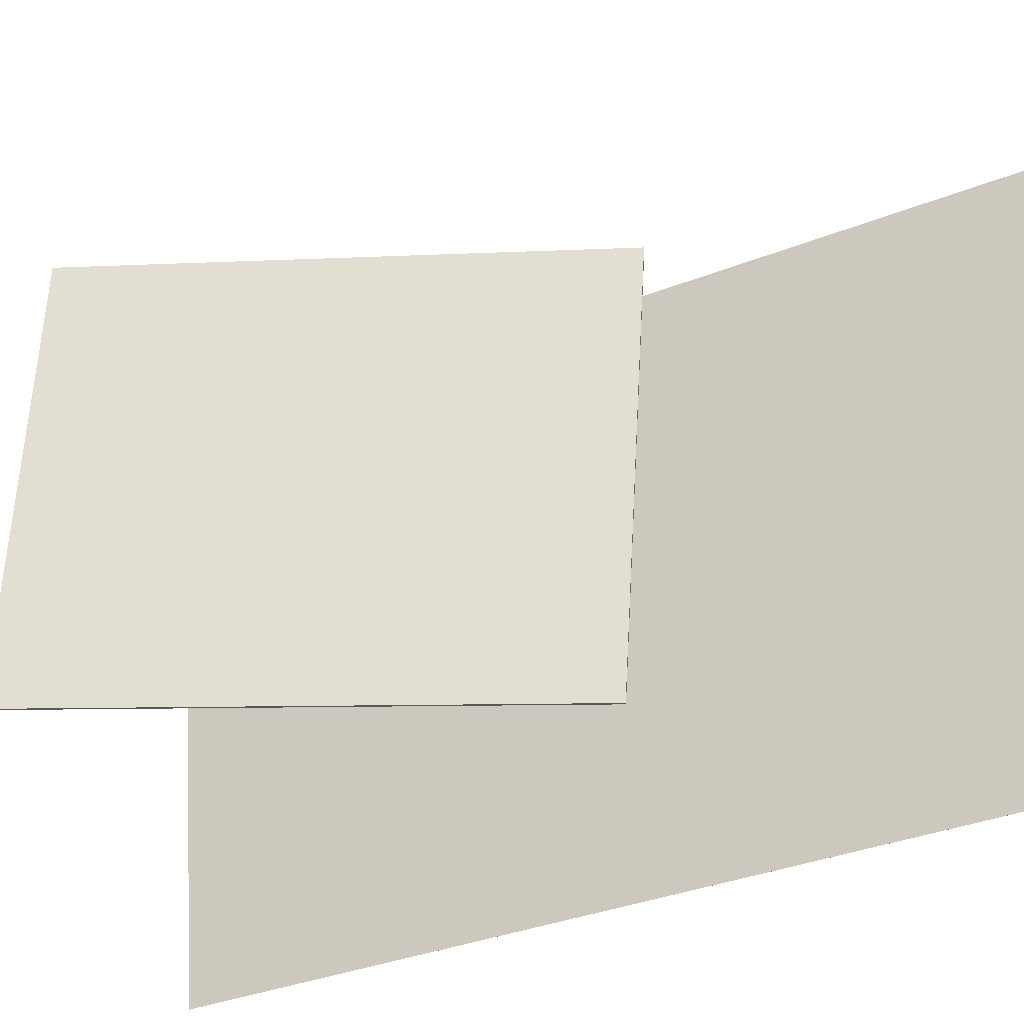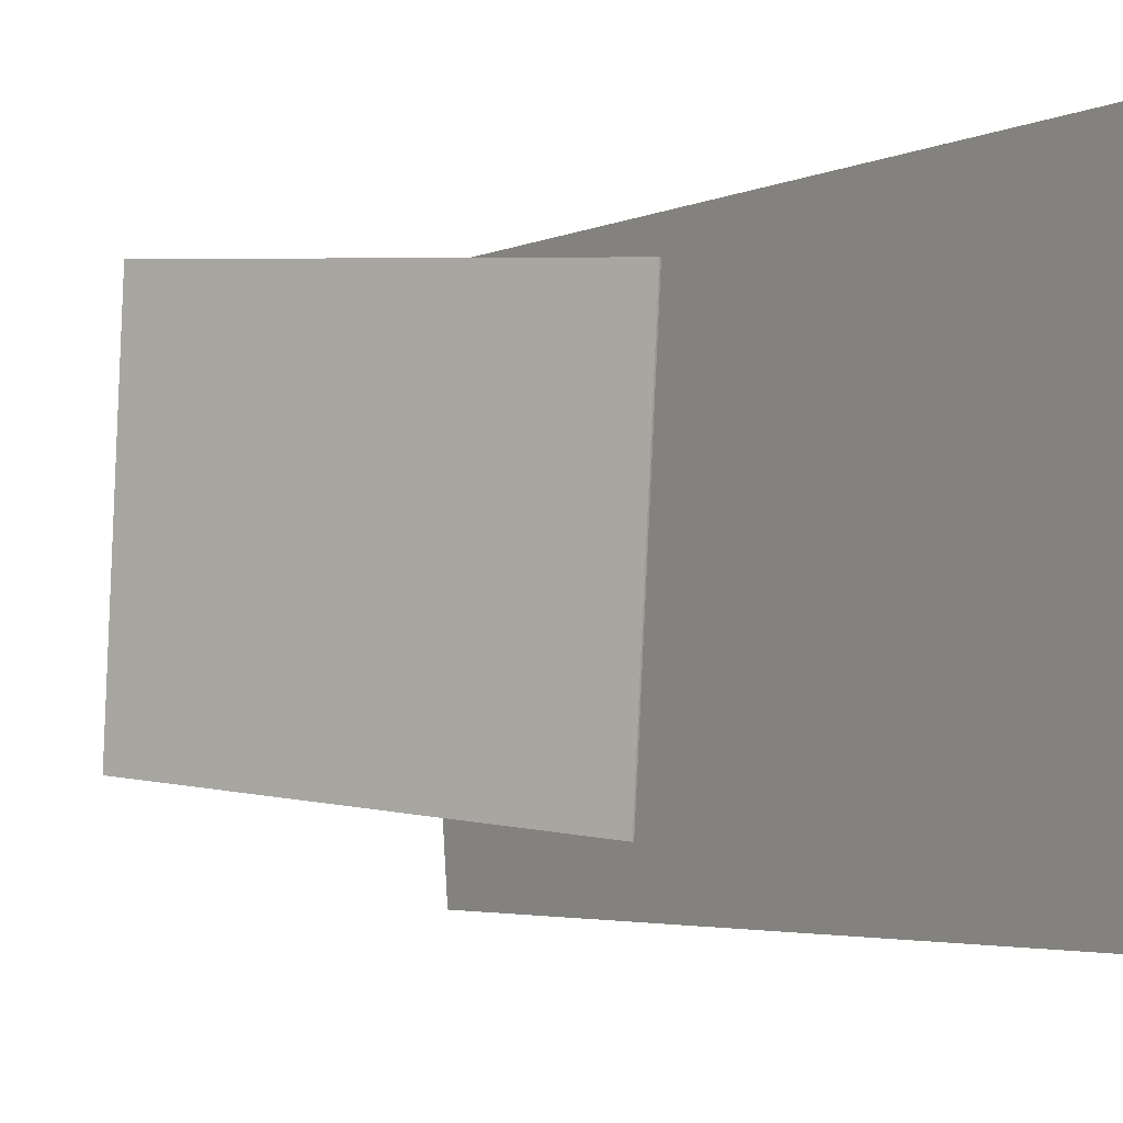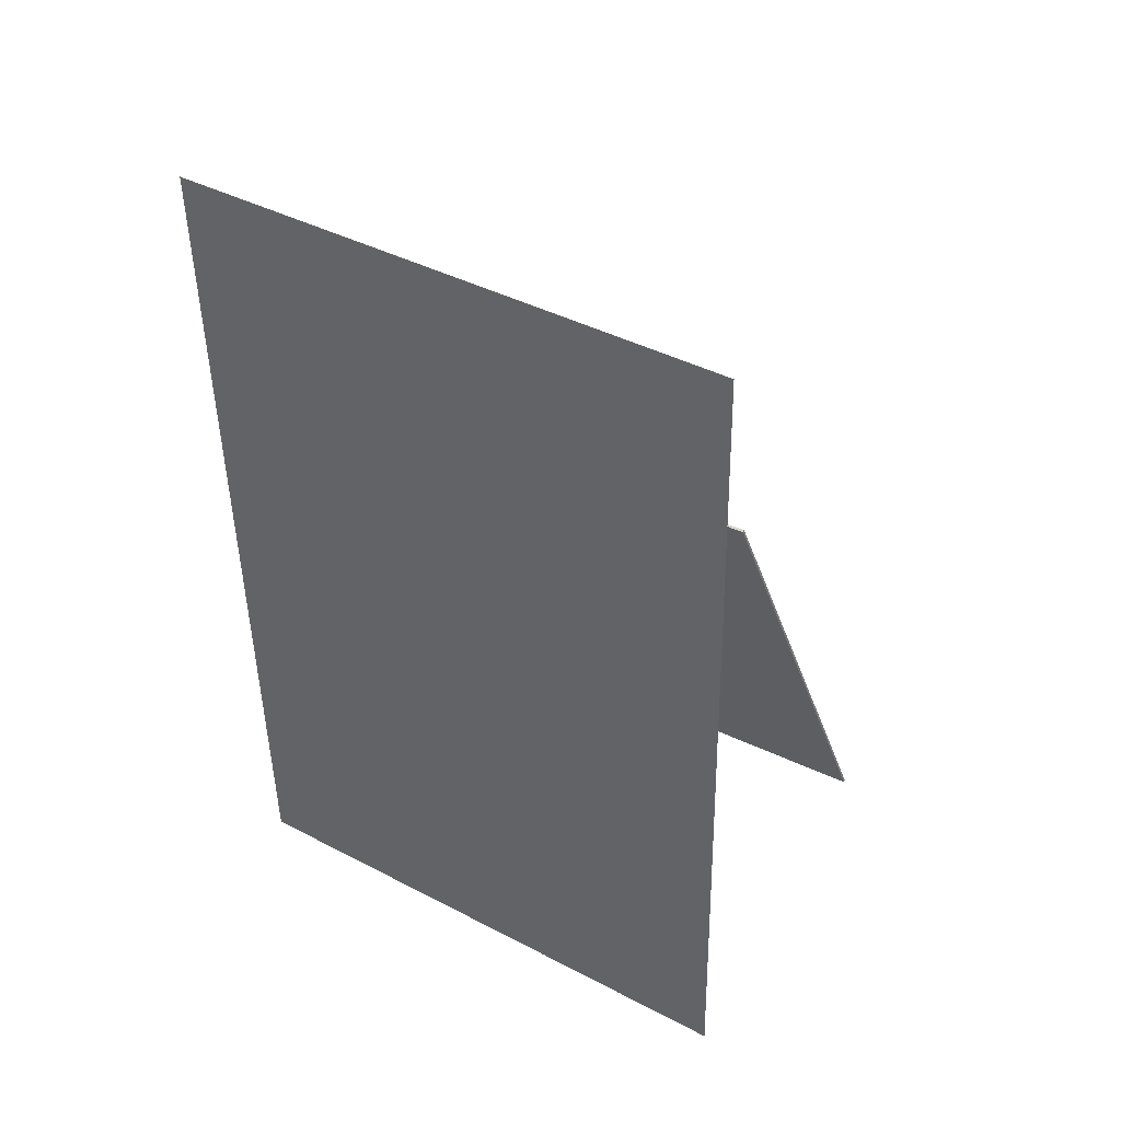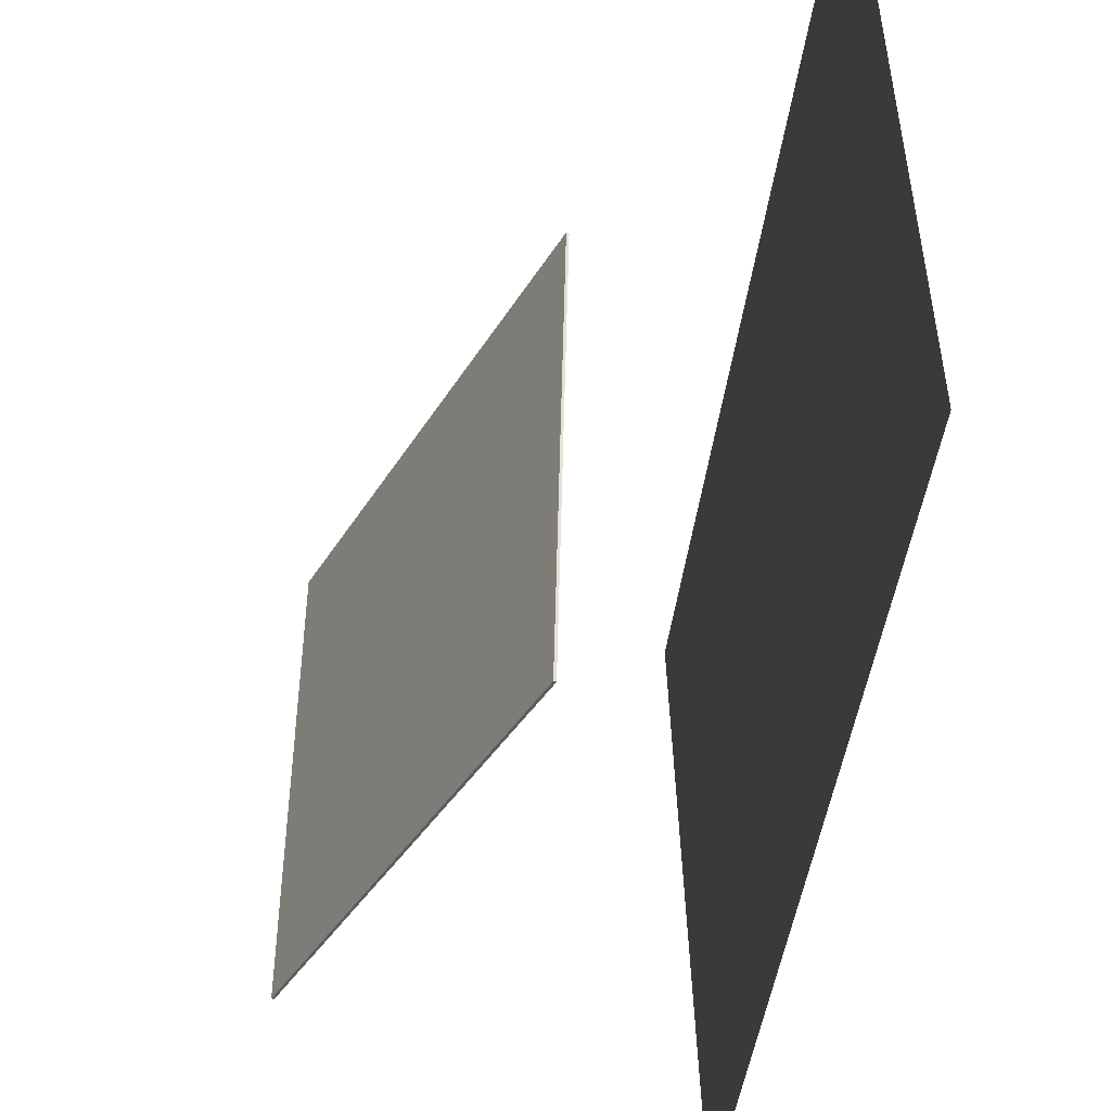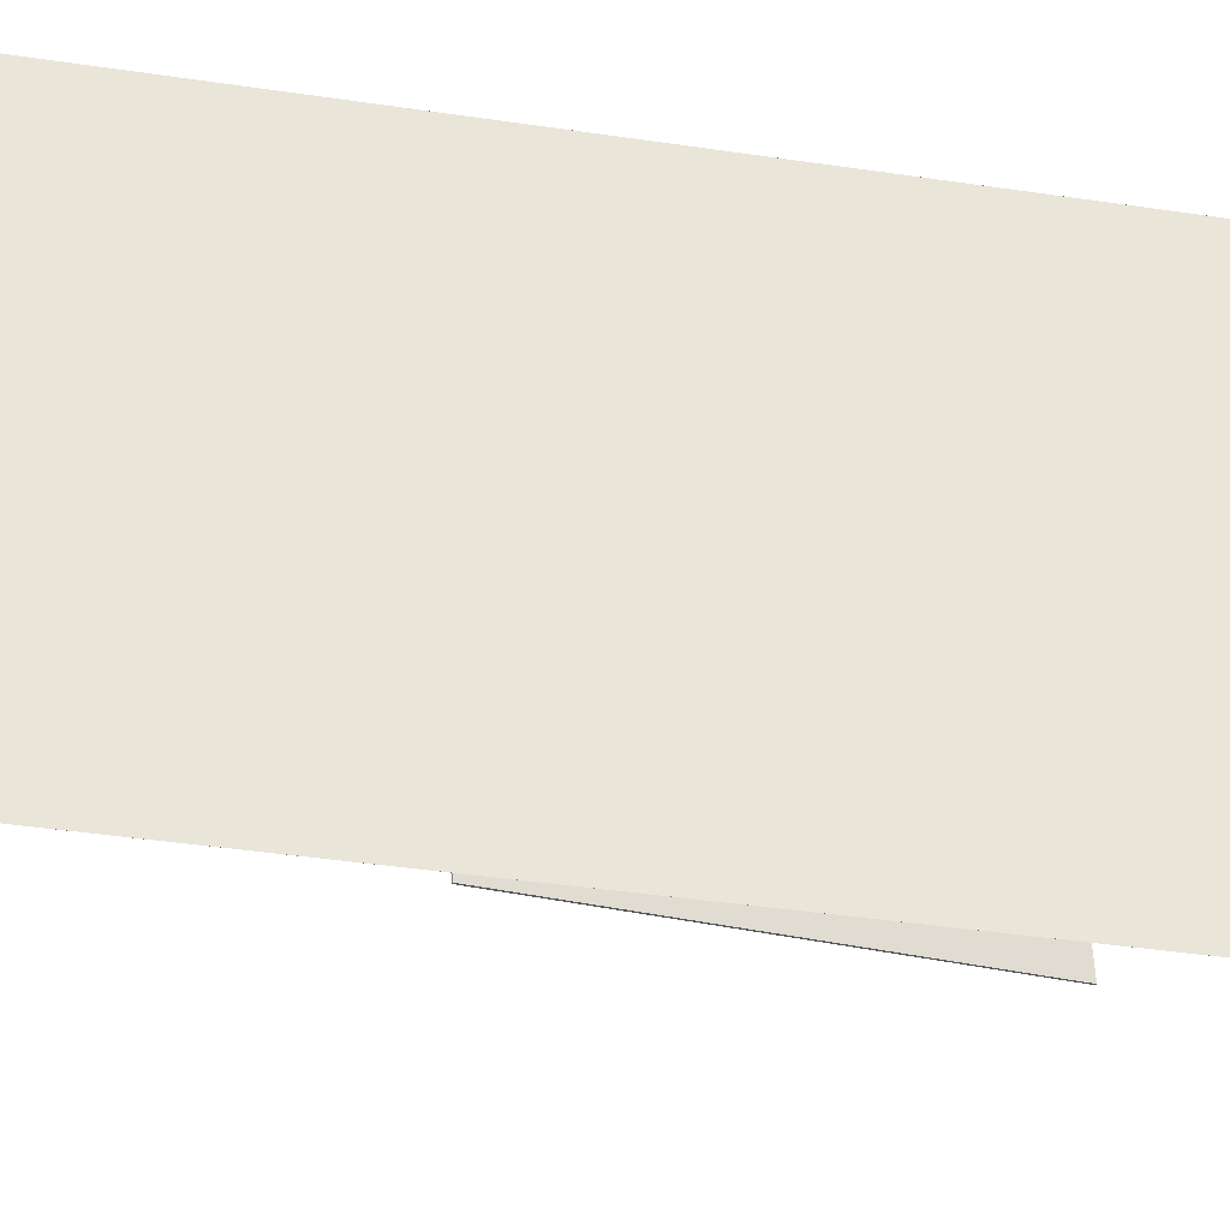
<metadata>
{"format":"obj","ext":"obj","renderer":"f3d","projection":"perspective","resolution":1024,"background":"white","views":[{"elev":-29.0,"azim":123.5,"up":"+Z"},{"elev":-0.4,"azim":149.7,"up":"+Z"},{"elev":36.1,"azim":-55.4,"up":"+Y"},{"elev":-39.9,"azim":178.8,"up":"+Z"},{"elev":-28.9,"azim":-92.9,"up":"+Z"}]}
</metadata>
<code>
v -0.1128 -0.4406 -0.345
v -0.09053 -0.4684 0.2599
v -0.1129 -0.4406 -0.345
v -0.09057 -0.4684 0.2599
v -0.2091 0.4927 -0.2986
v -0.1868 0.465 0.3063
v -0.2091 0.4927 -0.2986
v -0.1868 0.465 0.3063
f 1.0 7.0 5.0
f 1.0 3.0 7.0
f 1.0 4.0 3.0
f 1.0 2.0 4.0
f 3.0 8.0 7.0
f 3.0 4.0 8.0
f 5.0 7.0 8.0
f 5.0 8.0 6.0
f 1.0 5.0 6.0
f 1.0 6.0 2.0
f 2.0 6.0 8.0
f 2.0 8.0 4.0
v 0.2611 -0.3687 -0.2022
v 0.2512 -0.3452 0.2416
v 0.02874 0.1244 -0.2334
v 0.01889 0.1479 0.2103
v 0.2635 -0.3676 -0.2022
v 0.2536 -0.3441 0.2416
v 0.03114 0.1256 -0.2334
v 0.02129 0.149 0.2103
f 9.0 15.0 13.0
f 9.0 11.0 15.0
f 9.0 12.0 11.0
f 9.0 10.0 12.0
f 11.0 16.0 15.0
f 11.0 12.0 16.0
f 13.0 15.0 16.0
f 13.0 16.0 14.0
f 9.0 13.0 14.0
f 9.0 14.0 10.0
f 10.0 14.0 16.0
f 10.0 16.0 12.0

</code>
